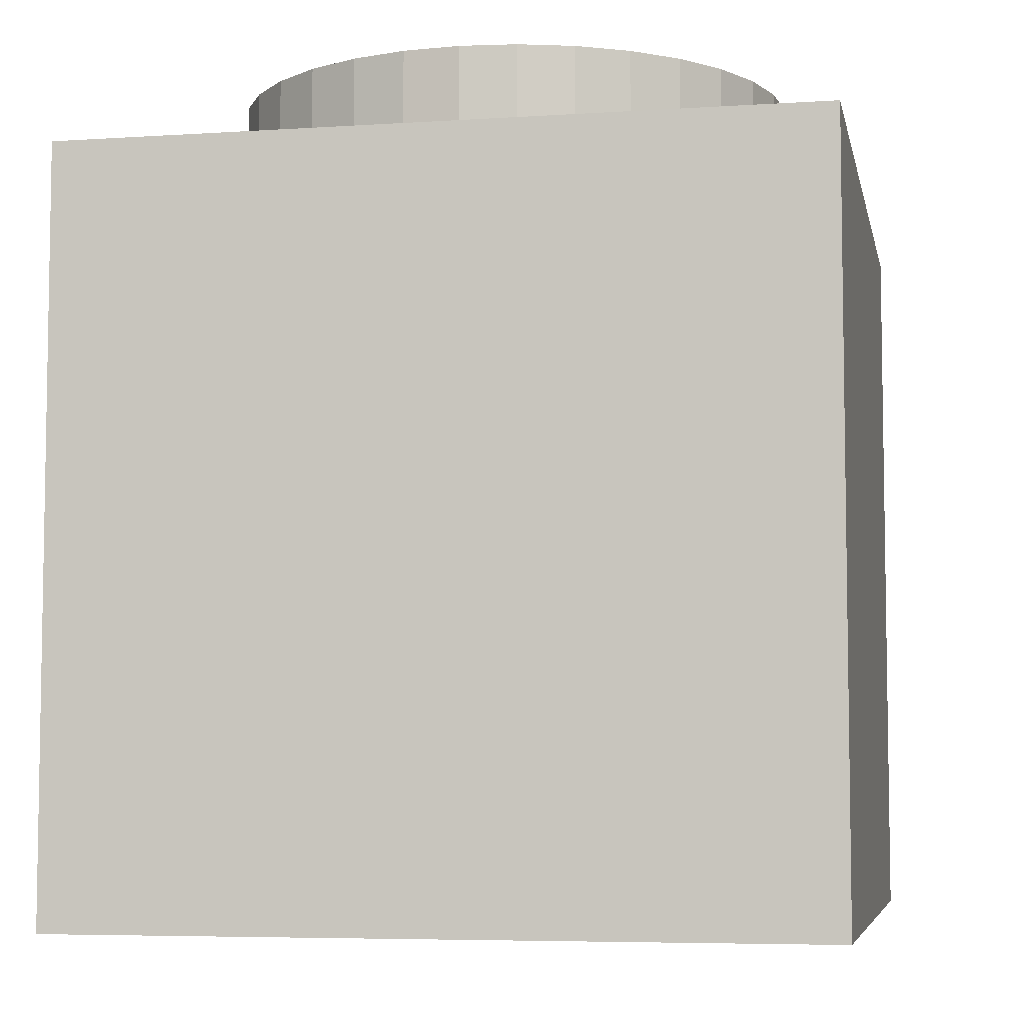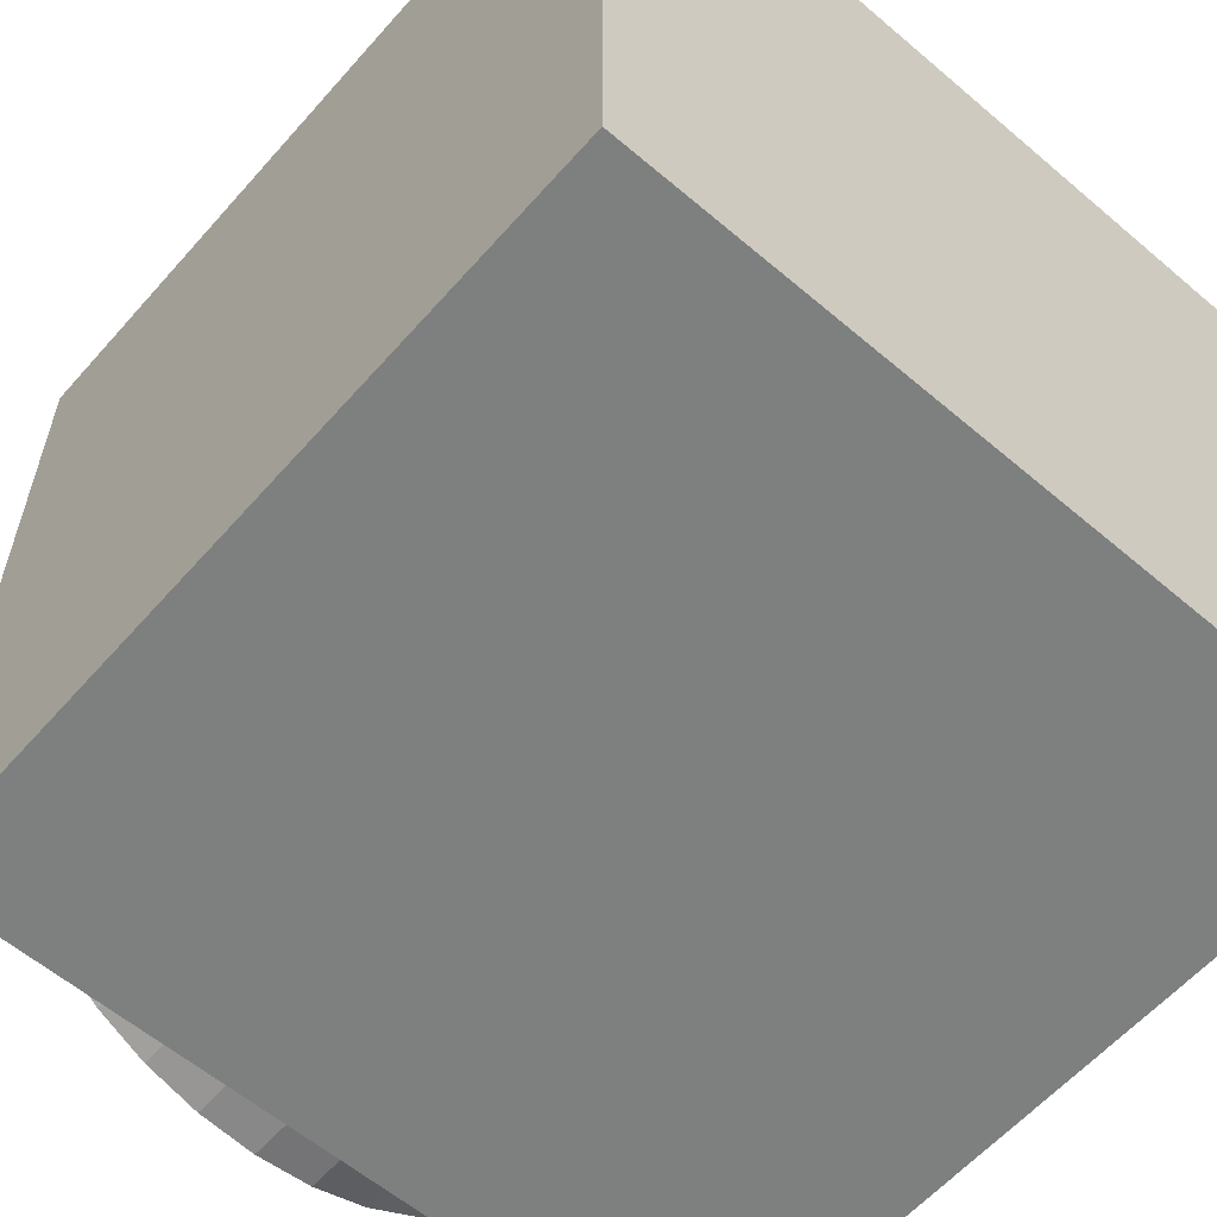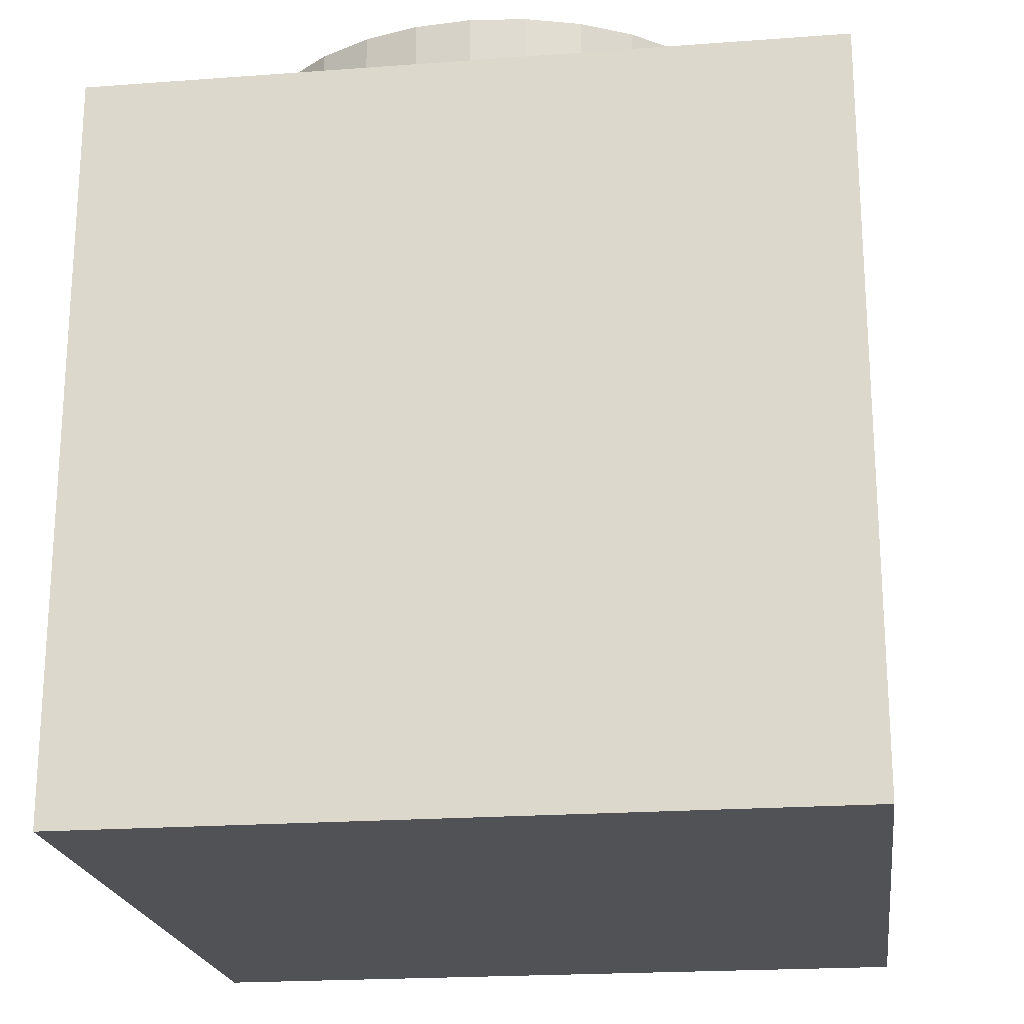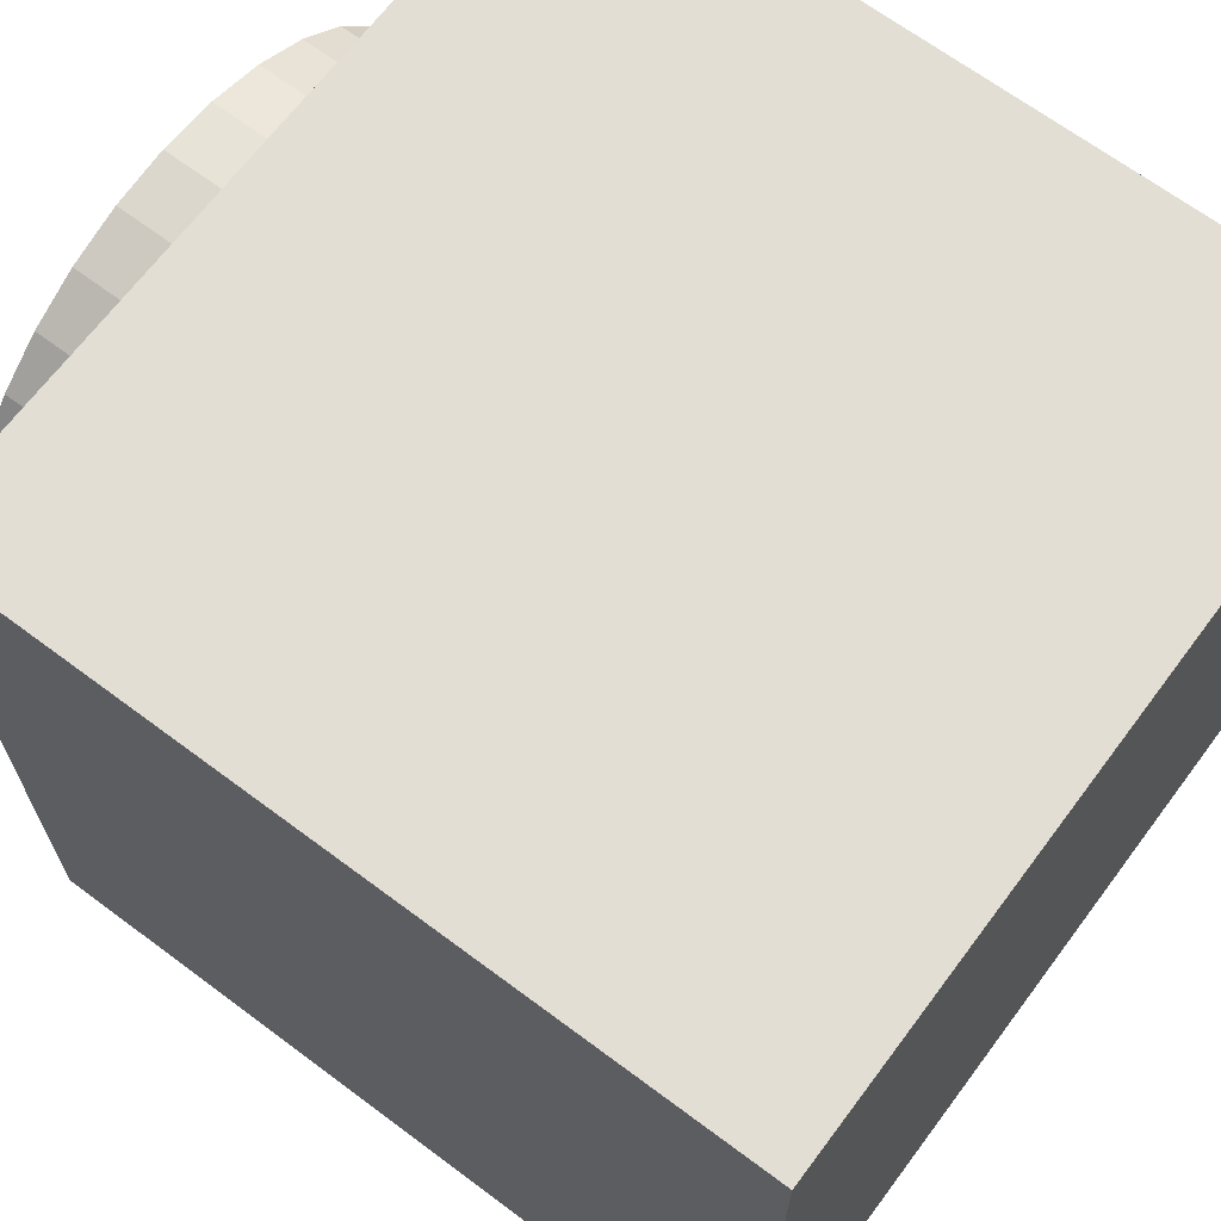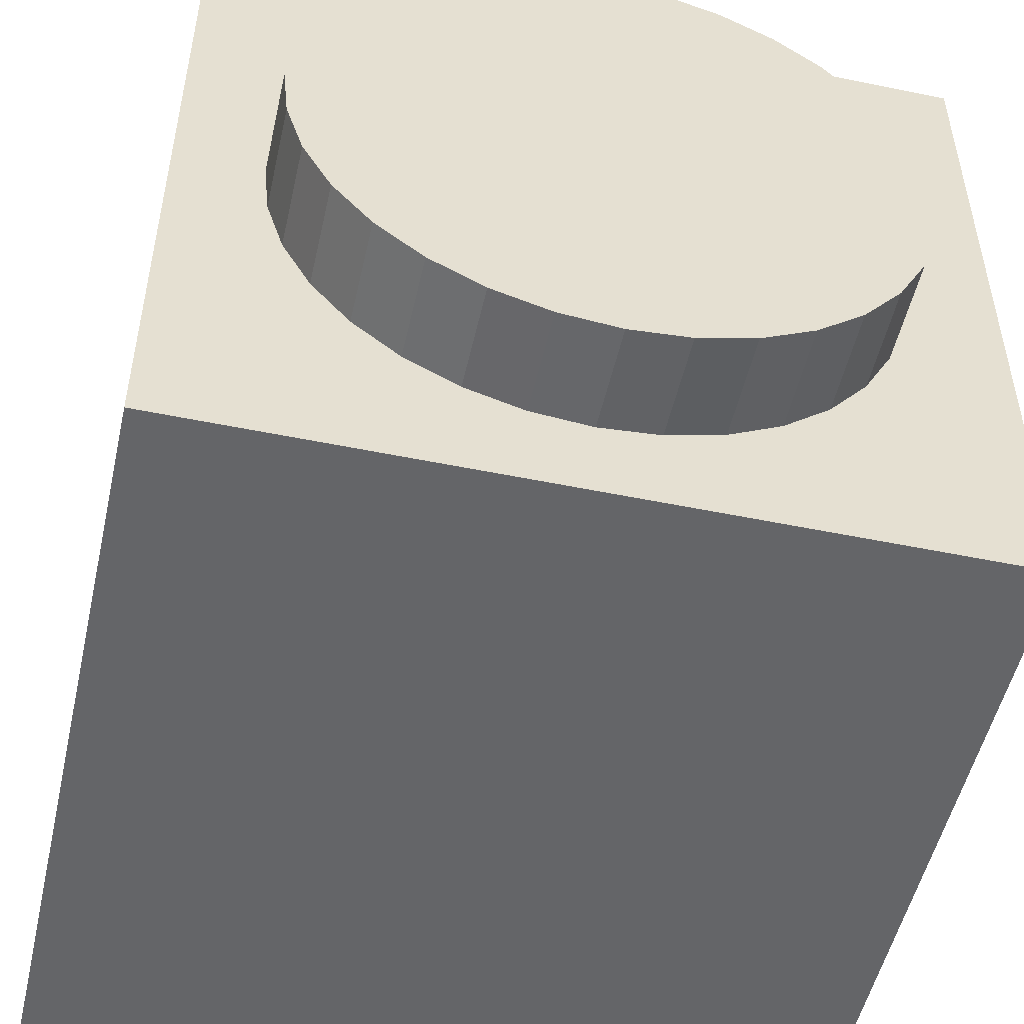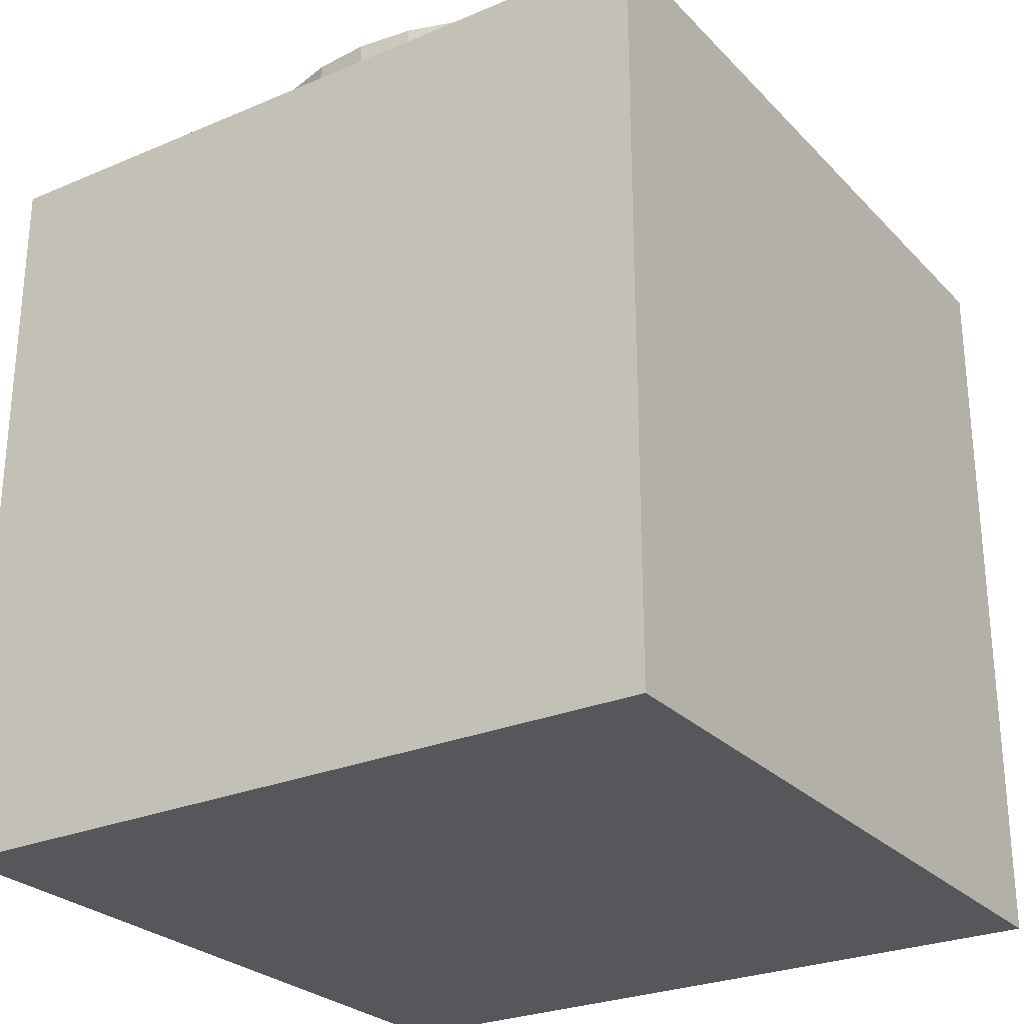
<metadata>
{"format":"obj","ext":"obj","renderer":"f3d","projection":"perspective","resolution":1024,"background":"white","views":[{"elev":-6.0,"azim":11.2,"up":"+Y"},{"elev":-59.6,"azim":-41.1,"up":"+Z"},{"elev":-20.9,"azim":-172.4,"up":"+Y"},{"elev":67.3,"azim":-53.2,"up":"+Z"},{"elev":-51.5,"azim":167.4,"up":"+Z"},{"elev":-26.8,"azim":123.4,"up":"+Y"}]}
</metadata>
<code>
o Cube
v 5 0 0
v 5 0 5
v -0 0 5
v 1e-06 0 -1e-06
v 5 5 1e-06
v 5 5 5
v -1e-06 5 5
v 0 5 0
v 2.527 1.804 0.5541
v 2.527 5.654 0.5541
v 2.902 1.804 0.5911
v 2.902 5.654 0.5911
v 3.263 1.804 0.7006
v 3.263 5.654 0.7006
v 3.596 1.804 0.8784
v 3.596 5.654 0.8784
v 3.888 1.804 1.118
v 3.888 5.654 1.118
v 4.127 1.804 1.409
v 4.127 5.654 1.409
v 4.305 1.804 1.742
v 4.305 5.654 1.742
v 4.414 1.804 2.103
v 4.414 5.654 2.103
v 4.451 1.804 2.479
v 4.451 5.654 2.479
v 4.414 1.804 2.854
v 4.414 5.654 2.854
v 4.305 1.804 3.215
v 4.305 5.654 3.215
v 4.127 1.804 3.548
v 4.127 5.654 3.548
v 3.888 1.804 3.839
v 3.888 5.654 3.839
v 3.596 1.804 4.079
v 3.596 5.654 4.079
v 3.263 1.804 4.257
v 3.263 5.654 4.257
v 2.902 1.804 4.366
v 2.902 5.654 4.366
v 2.527 1.804 4.403
v 2.527 5.654 4.403
v 2.151 1.804 4.366
v 2.151 5.654 4.366
v 1.79 1.804 4.257
v 1.79 5.654 4.257
v 1.458 1.804 4.079
v 1.458 5.654 4.079
v 1.166 1.804 3.839
v 1.166 5.654 3.839
v 0.9267 1.804 3.548
v 0.9267 5.654 3.548
v 0.7489 1.804 3.215
v 0.7489 5.654 3.215
v 0.6394 1.804 2.854
v 0.6394 5.654 2.854
v 0.6024 1.804 2.479
v 0.6024 5.654 2.479
v 0.6394 1.804 2.103
v 0.6394 5.654 2.103
v 0.7489 1.804 1.742
v 0.7489 5.654 1.742
v 0.9267 1.804 1.409
v 0.9267 5.654 1.409
v 1.166 1.804 1.118
v 1.166 5.654 1.118
v 1.458 1.804 0.8784
v 1.458 5.654 0.8784
v 1.79 1.804 0.7006
v 1.79 5.654 0.7006
v 2.151 1.804 0.5911
v 2.151 5.654 0.5911
f 1 3 4
f 8 6 5
f 5 2 1
f 6 3 2
f 7 4 3
f 1 8 5
f 10 11 9
f 12 13 11
f 14 15 13
f 16 17 15
f 18 19 17
f 20 21 19
f 22 23 21
f 24 25 23
f 26 27 25
f 28 29 27
f 30 31 29
f 32 33 31
f 34 35 33
f 36 37 35
f 38 39 37
f 40 41 39
f 42 43 41
f 44 45 43
f 46 47 45
f 48 49 47
f 50 51 49
f 52 53 51
f 54 55 53
f 56 57 55
f 58 59 57
f 60 61 59
f 62 63 61
f 64 65 63
f 66 67 65
f 68 69 67
f 46 22 14
f 70 71 69
f 72 9 71
f 39 55 23
f 1 2 3
f 8 7 6
f 5 6 2
f 6 7 3
f 7 8 4
f 1 4 8
f 10 12 11
f 12 14 13
f 14 16 15
f 16 18 17
f 18 20 19
f 20 22 21
f 22 24 23
f 24 26 25
f 26 28 27
f 28 30 29
f 30 32 31
f 32 34 33
f 34 36 35
f 36 38 37
f 38 40 39
f 40 42 41
f 42 44 43
f 44 46 45
f 46 48 47
f 48 50 49
f 50 52 51
f 52 54 53
f 54 56 55
f 56 58 57
f 58 60 59
f 60 62 61
f 62 64 63
f 64 66 65
f 66 68 67
f 68 70 69
f 14 12 10
f 10 72 14
f 70 68 66
f 66 64 70
f 62 60 58
f 58 56 62
f 54 52 50
f 50 48 54
f 46 44 38
f 42 40 38
f 38 36 34
f 34 32 38
f 30 28 26
f 26 24 30
f 22 20 14
f 18 16 14
f 14 72 70
f 70 64 62
f 62 56 54
f 54 48 46
f 44 42 38
f 38 32 30
f 30 24 22
f 20 18 14
f 14 70 62
f 62 54 46
f 46 38 30
f 30 22 46
f 14 62 46
f 70 72 71
f 72 10 9
f 71 9 11
f 11 13 71
f 15 17 19
f 19 21 23
f 23 25 31
f 27 29 31
f 31 33 35
f 35 37 39
f 39 41 43
f 43 45 47
f 47 49 51
f 51 53 47
f 55 57 59
f 59 61 55
f 63 65 67
f 67 69 71
f 71 13 15
f 15 19 23
f 25 27 31
f 31 35 39
f 39 43 55
f 47 53 55
f 55 61 63
f 63 67 55
f 71 15 23
f 23 31 39
f 43 47 55
f 55 67 71
f 71 23 55

</code>
